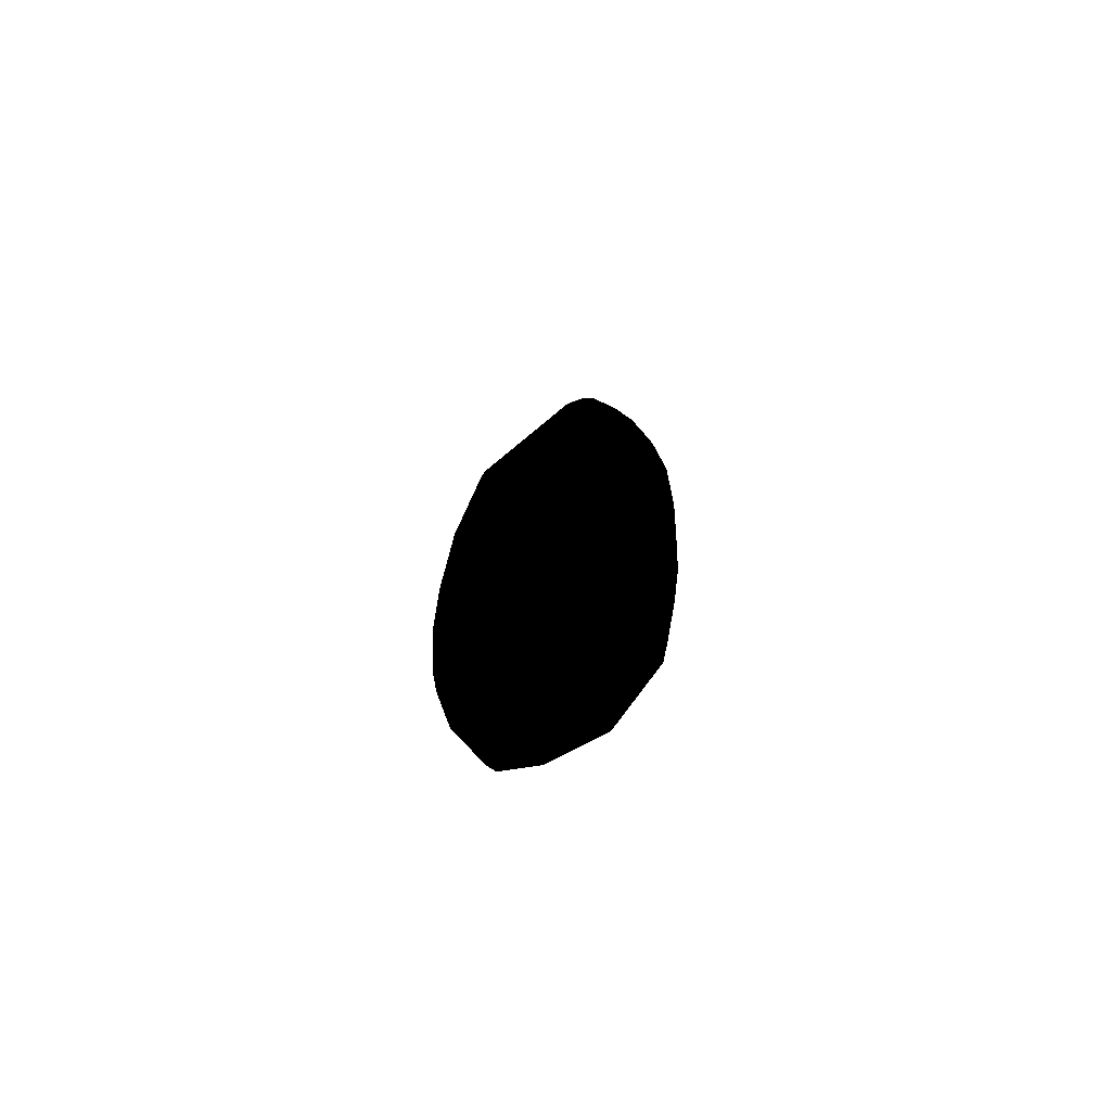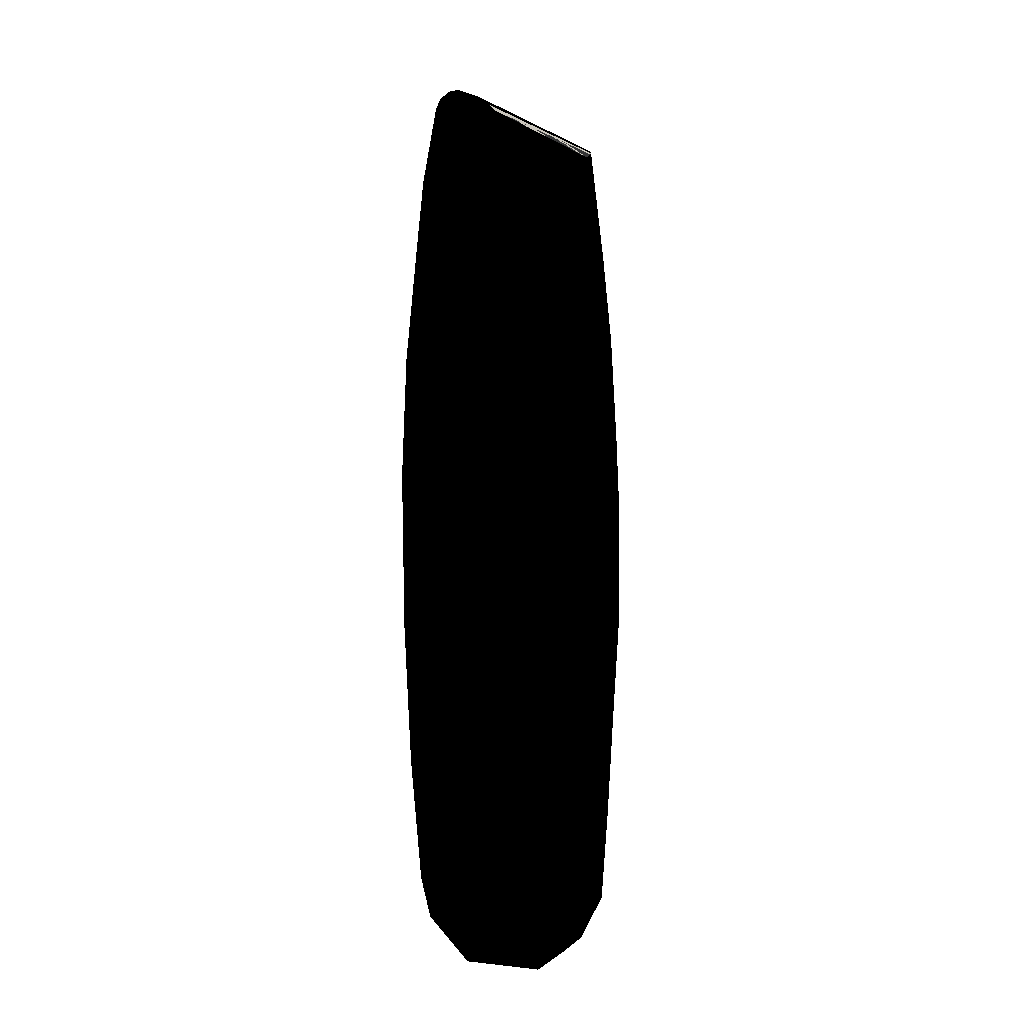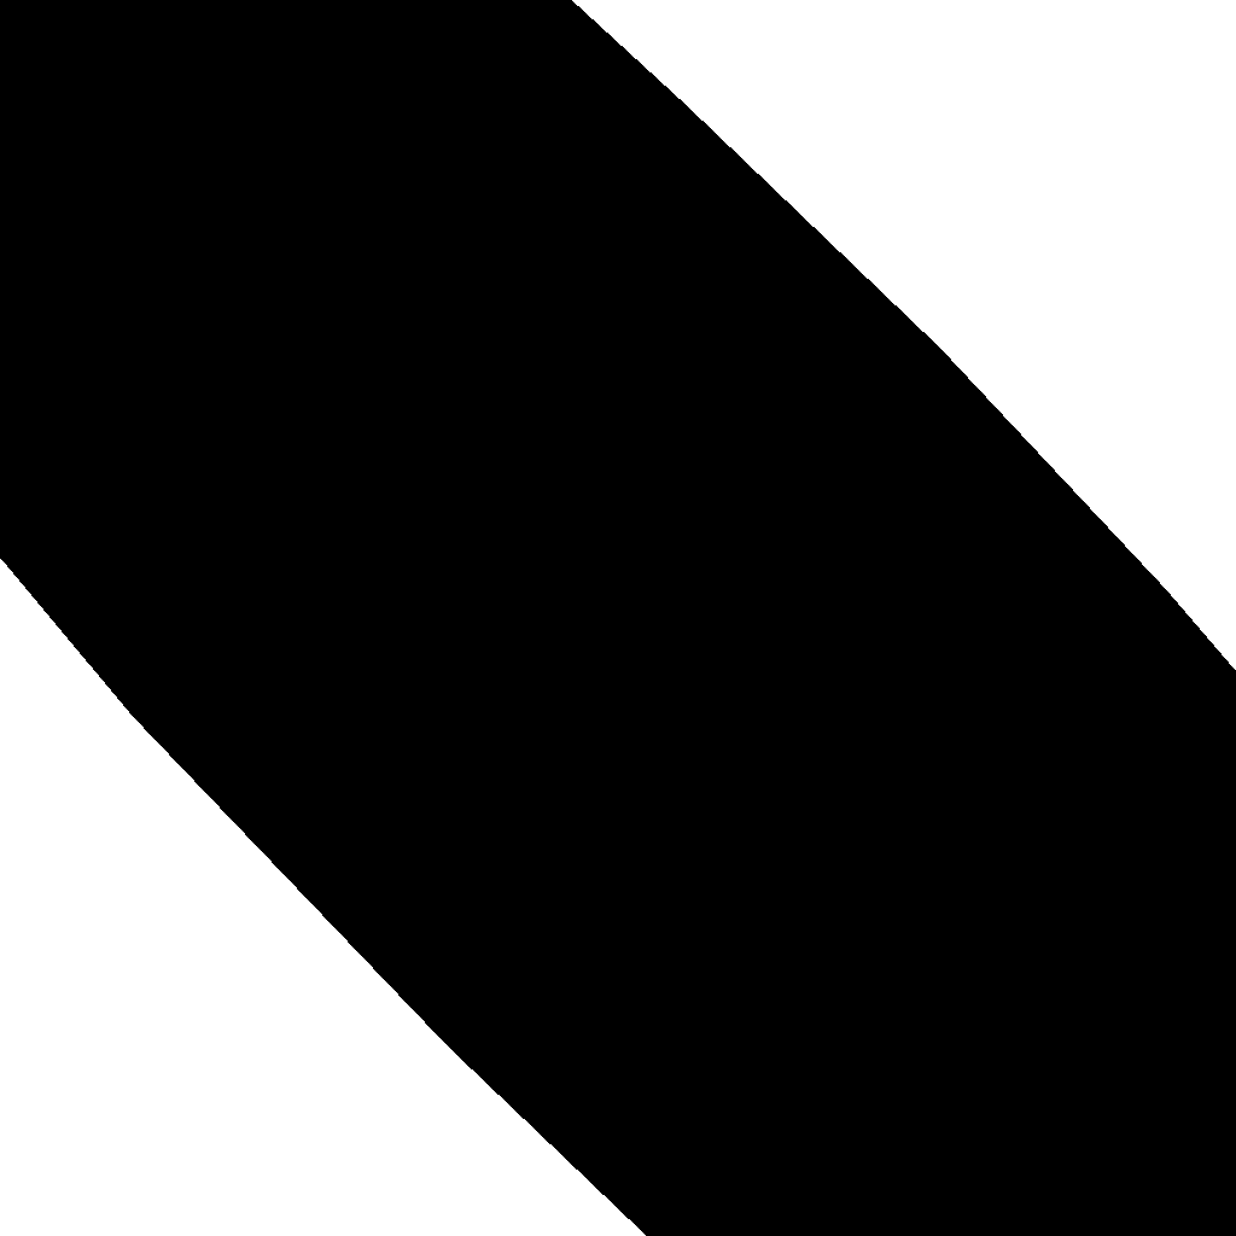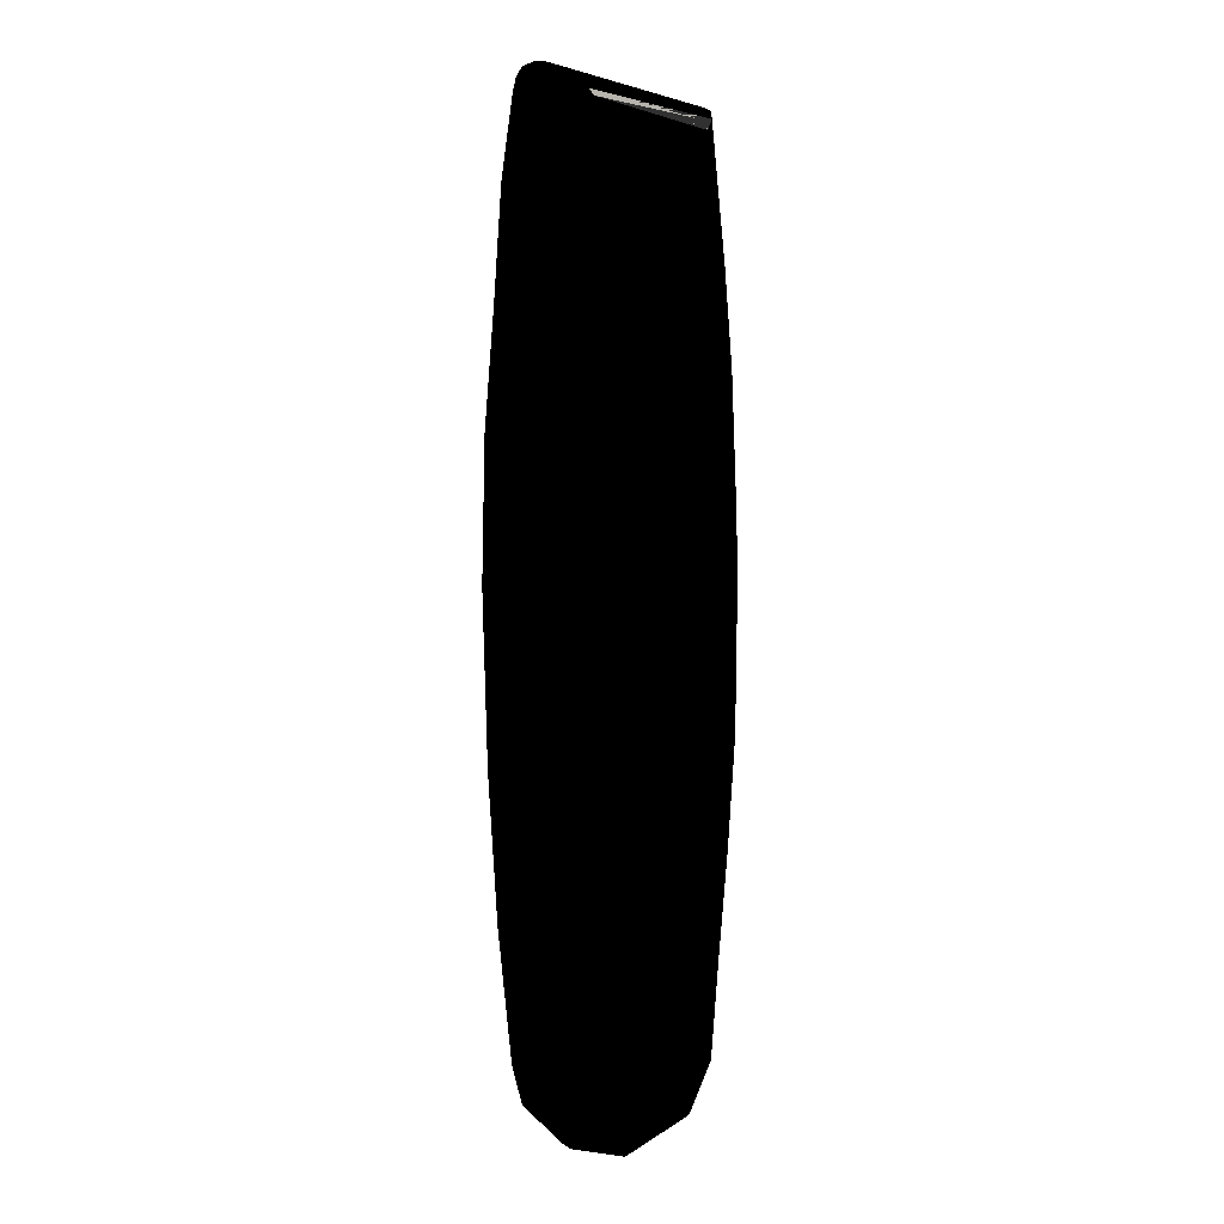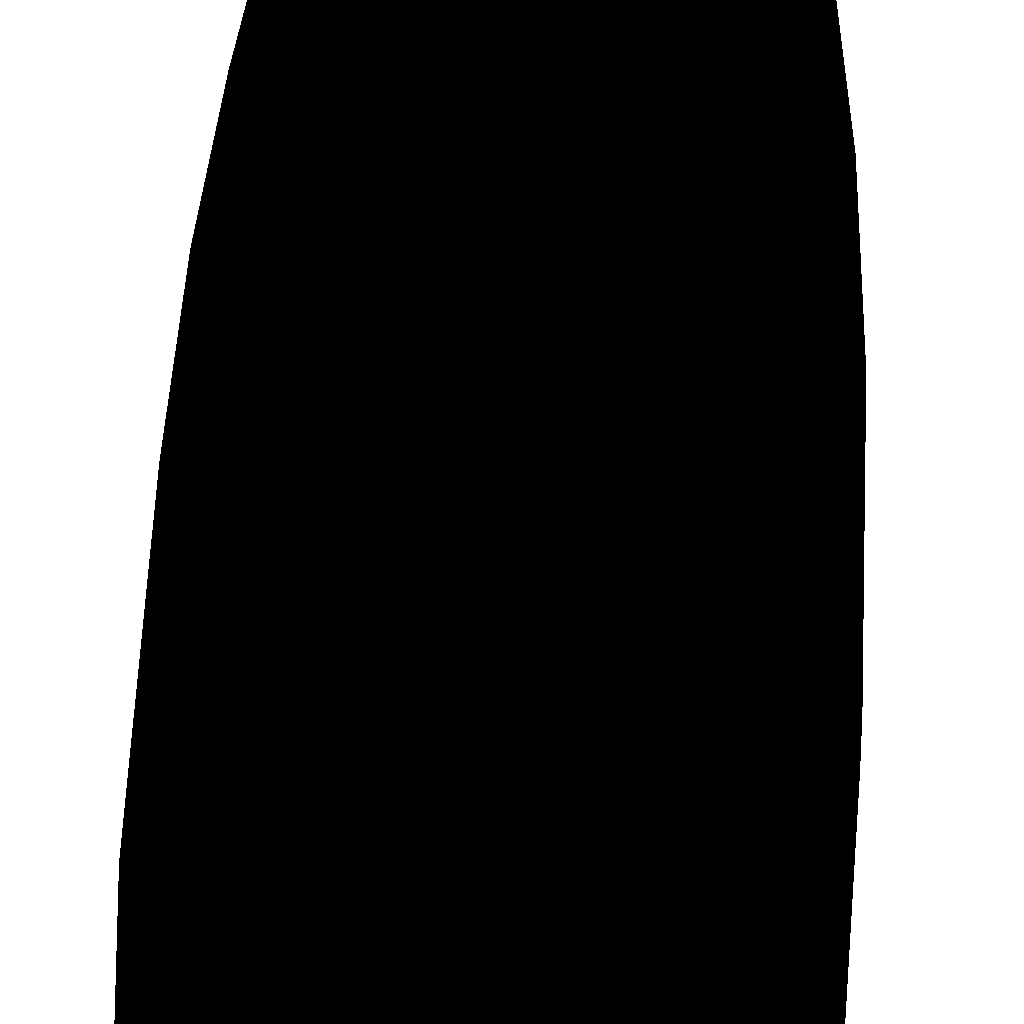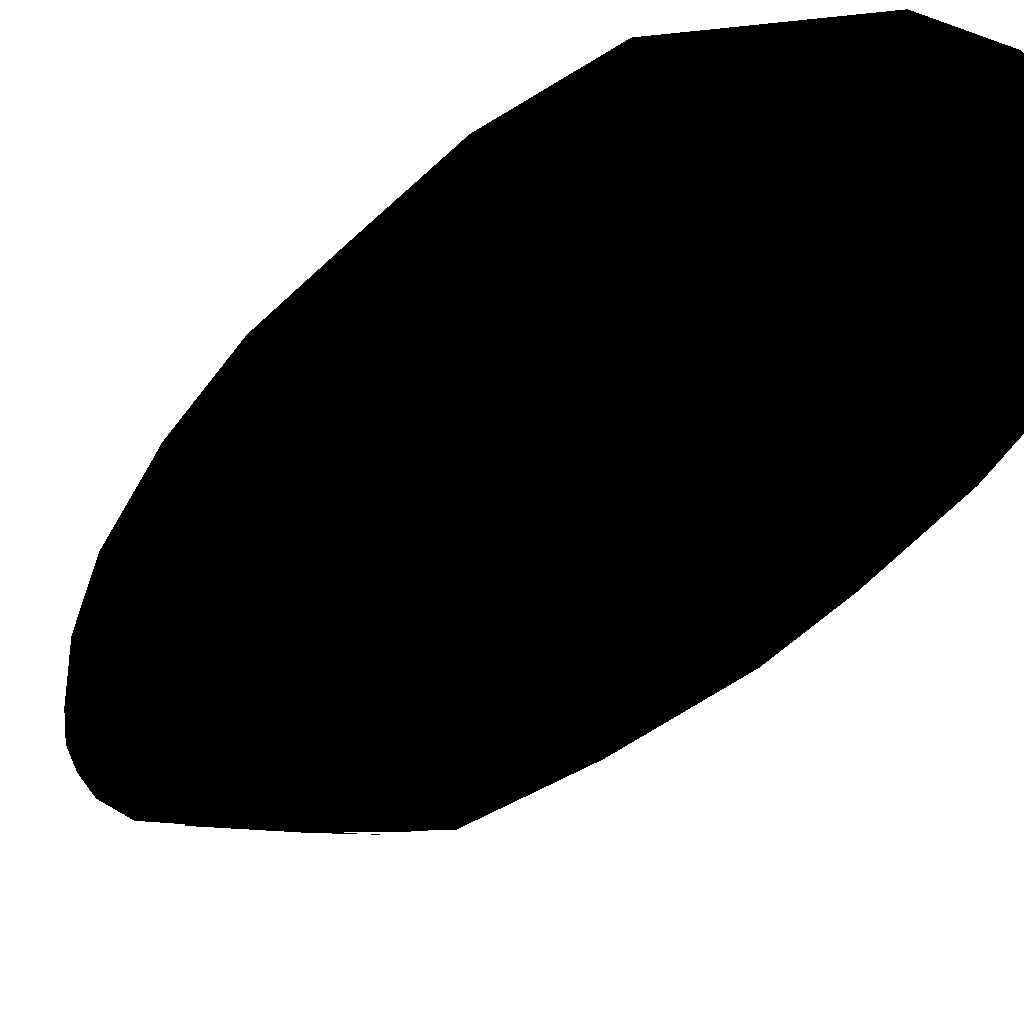
<metadata>
{"format":"obj","ext":"obj","renderer":"f3d","projection":"perspective","resolution":1024,"background":"white","views":[{"elev":-76.9,"azim":39.7,"up":"+Y"},{"elev":-20.3,"azim":-41.3,"up":"+Y"},{"elev":64.7,"azim":-40.9,"up":"+Z"},{"elev":-2.8,"azim":-43.4,"up":"+Y"},{"elev":54.5,"azim":-176.9,"up":"+Z"},{"elev":-12.9,"azim":-13.2,"up":"+Z"}]}
</metadata>
<code>
v 0.000323 0.0217 -0.01052
v 0.009433 0.02293 -0.009902
v -0.009534 0.02418 -0.009902
v -0.01509 -0.01828 -0.009902
v 0.008494 0.02541 -0.009813
v 0.01597 0.001736 -0.009331
v 0.01373 -0.002316 -0.009902
v -0.01529 0.003943 -0.00948
v 0.01486 0.02955 -0.008471
v 0.01954 -0.003808 -0.007901
v 0.02233 -0.03307 -0.006583
v 0.0162 -0.05612 -0.009902
v 0.01835 -0.03151 -0.009223
v 0.02172 -0.04159 -0.007596
v -0.01323 0.02841 -0.008918
v 0.02332 -0.05997 -0.005239
v -0.01894 -0.04974 -0.008814
v -0.01605 0.03167 -0.006581
v -0.01905 0.0159 -0.005913
v -0.01928 -0.01357 -0.00825
v 0.01739 0.03251 -0.005288
v 0.02022 0.02107 -0.003556
v 0.02167 -0.004913 -0.005855
v 0.01792 -0.0665 -0.009331
v -0.02263 -0.05052 -0.006203
v -0.01744 0.03338 -0.004117
v -0.01595 -0.05363 -0.009902
v 0.02057 -0.06996 -0.007821
v -0.0224 -0.02566 -0.005943
v 0.01823 0.03347 -0.003509
v 0.01801 -0.08656 -0.008814
v 0.02026 -0.09675 -0.0066
v 0.02381 -0.01047 -0.002529
v 0.02507 -0.04221 -0.002524
v -0.02042 -0.08027 -0.007293
v 0.01871 0.03403 -0.001564
v -0.01835 0.03429 -0.001554
v -0.02193 0.001566 -0.003595
v 0.01415 -0.09512 -0.009901
v 0.01861 -0.1158 -0.00595
v -0.01047 -0.1285 -0.009878
v -0.02345 -0.06665 -0.003645
v -0.02446 -0.06801 -2.7e-05
v -0.01851 0.03446 0.001625
v 0.02184 0.01294 -0.001417
v -0.01513 -0.08256 -0.009901
v 0.01518 -0.1072 -0.009289
v 0.02482 -0.06609 -0.002083
v 0.02309 -0.08879 -0.003348
v 0.01975 -0.1227 -0.000384
v -0.02151 -0.1009 -0.002982
v -0.0182 -0.1058 -0.007285
v -0.02467 -0.0399 -0.001593
v -0.02137 0.01109 0.003209
v -0.02388 -0.01935 -0.001226
v 0.02482 -0.02368 0.000723
v 0.0134 -0.1306 -0.0084
v 0.02457 -0.07449 0.002632
v -0.01723 -0.1275 -0.004854
v -0.02368 -0.01046 3.1e-05
v 0.019 0.0342 0.001707
v 0.02287 0.000706 0.002468
v 0.02488 -0.05458 0.003701
v -0.01504 -0.1342 -0.004806
v 0.01806 0.03328 0.004701
v -0.02442 -0.03287 0.00213
v 0.02135 0.006412 0.005614
v 0.01591 -0.1324 -0.006081
v 0.02187 -0.1001 0.004481
v 0.01288 -0.1389 -0.000113
v -0.02335 -0.0871 0.001147
v -0.02096 -0.09959 0.005573
v -0.01978 -0.119 0.001169
v -0.0227 -0.01222 0.005138
v 0.0233 -0.09185 0.002252
v 0.01971 -0.1133 0.005709
v 0.01802 -0.1318 0.002233
v -0.01798 0.03399 0.003897
v -0.02214 -0.07276 0.00686
v -0.006431 -0.1415 -0.004521
v -0.0154 -0.1356 0.001562
v 0.0171 0.03198 0.007021
v -0.02311 -0.03965 0.005888
v -0.02415 -0.05083 0.004606
v 0.002311 -0.1378 -0.009662
v -0.0194 0.007375 0.007123
v 0.02227 -0.0119 0.006843
v 0.02318 -0.03364 0.006861
v 0.00598 -0.1396 -0.007394
v -0.008737 -0.1413 -0.000222
v 0.0223 -0.0465 0.008037
v 0.01649 -0.1291 0.007048
v -0.00154 -0.1428 0.005099
v -0.01586 0.03144 0.007735
v -0.01755 -0.1192 0.007062
v 0.006673 -0.1424 0.000102
v 0.01447 0.02916 0.009419
v -0.01661 0.01381 0.009043
v -0.02058 -0.01953 0.00822
v 0.01533 0.02994 0.008914
v 0.01799 0.004944 0.009321
v 0.01946 -0.02645 0.009569
v -0.01395 0.02932 0.009419
v -0.02116 -0.04976 0.00822
v 0.02163 -0.07465 0.007983
v 0.01289 0.02733 0.01024
v 0.008516 0.02919 0.009419
v -0.01821 -0.01683 0.009903
v 0.009765 -0.1371 0.008457
v -0.01292 0.02811 0.01002
v -0.01867 -0.05308 0.009827
v 0.01806 -0.09369 0.009581
v -0.01205 -0.1351 0.008189
v -0.01837 -0.07315 0.009719
v -0.0169 -0.09157 0.009965
v 0.01761 -0.02652 0.01034
v -0.01266 0.02729 0.01031
v 0.01828 -0.05317 0.01024
v 0.01474 -0.1154 0.009947
v 0.01099 -0.1184 0.01081
v -0.01504 -0.07491 0.01081
v -0.01322 -0.1158 0.01039
v 0.01603 -0.06341 0.01081
v -0.01466 -0.00665 0.01081
v 0.01193 0.02457 0.01081
v -0.01061 0.02506 0.01079
v 0.003627 -0.1358 0.01079
f 7 2 1
f 1 6 7
f 3 1 2
f 6 1 9
f 3 5 1
f 2 4 3
f 4 2 7
f 5 3 1
f 8 3 4
f 1 15 9
f 3 8 1
f 9 10 6
f 13 7 6
f 1 8 15
f 4 7 27
f 6 10 13
f 14 13 10
f 20 8 4
f 7 13 12
f 10 11 14
f 4 17 20
f 17 4 27
f 11 10 23
f 19 15 8
f 22 10 9
f 13 24 12
f 14 24 13
f 29 20 17
f 15 19 18
f 8 20 19
f 9 15 18
f 9 21 22
f 10 22 23
f 24 14 28
f 14 16 28
f 17 25 29
f 33 11 23
f 34 14 11
f 27 7 12
f 21 9 18
f 11 33 34
f 34 16 14
f 35 25 17
f 38 19 20
f 26 21 18
f 30 22 21
f 45 33 23
f 28 31 24
f 17 27 46
f 17 46 35
f 28 16 49
f 20 29 38
f 19 26 18
f 30 21 26
f 23 22 45
f 12 24 39
f 39 24 31
f 31 28 32
f 32 28 49
f 36 22 30
f 37 30 26
f 27 12 46
f 32 47 31
f 35 46 52
f 49 16 48
f 42 25 35
f 36 30 37
f 19 37 26
f 46 12 39
f 39 31 47
f 41 52 46
f 35 51 42
f 56 34 33
f 16 34 48
f 29 25 53
f 19 38 37
f 47 32 40
f 40 32 49
f 55 38 29
f 61 22 36
f 44 36 37
f 40 57 47
f 49 50 40
f 51 35 52
f 38 55 60
f 29 53 55
f 25 42 53
f 42 51 43
f 22 61 45
f 61 36 44
f 57 40 68
f 43 53 42
f 71 43 51
f 54 37 38
f 62 33 45
f 62 56 33
f 47 41 39
f 46 39 41
f 57 85 47
f 40 50 68
f 52 41 59
f 61 44 78
f 37 54 44
f 38 60 54
f 45 61 62
f 34 56 63
f 41 47 85
f 63 48 34
f 49 48 58
f 52 59 51
f 66 55 53
f 65 61 78
f 58 75 49
f 68 50 77
f 73 71 51
f 73 51 59
f 55 66 60
f 58 48 63
f 50 49 75
f 59 64 73
f 59 41 64
f 84 66 53
f 67 62 61
f 87 56 62
f 88 63 56
f 81 73 64
f 53 43 84
f 61 65 67
f 54 60 74
f 60 66 74
f 62 67 87
f 56 87 88
f 85 57 68
f 50 75 69
f 72 71 73
f 78 44 54
f 83 66 84
f 69 76 50
f 43 71 84
f 67 65 82
f 74 66 83
f 63 88 91
f 89 68 70
f 85 64 41
f 77 50 76
f 77 70 68
f 79 84 71
f 95 72 73
f 82 65 78
f 78 54 86
f 68 89 85
f 70 96 89
f 58 105 75
f 76 92 77
f 81 64 80
f 85 80 64
f 71 72 79
f 73 81 95
f 82 78 94
f 86 94 78
f 91 105 63
f 63 105 58
f 69 75 105
f 80 90 81
f 90 113 81
f 113 95 81
f 74 86 54
f 67 82 101
f 67 101 87
f 80 89 96
f 105 112 69
f 83 99 74
f 104 83 84
f 100 101 82
f 96 93 80
f 76 69 112
f 113 90 93
f 93 90 80
f 89 80 85
f 82 94 100
f 86 74 99
f 99 83 104
f 84 79 104
f 112 119 76
f 109 77 92
f 70 77 109
f 86 98 94
f 99 108 86
f 115 79 72
f 102 88 87
f 102 91 88
f 92 76 119
f 100 103 97
f 103 100 94
f 98 103 94
f 98 86 108
f 72 95 115
f 87 101 102
f 96 70 109
f 96 109 93
f 106 100 97
f 97 103 107
f 104 108 99
f 114 104 79
f 122 115 95
f 100 106 101
f 97 110 106
f 110 107 103
f 107 110 97
f 98 110 103
f 108 104 111
f 104 114 111
f 79 115 114
f 95 113 122
f 102 101 116
f 91 102 118
f 91 118 105
f 127 113 93
f 106 110 117
f 110 98 117
f 108 117 98
f 125 116 101
f 116 118 102
f 112 105 118
f 101 106 125
f 117 108 124
f 118 123 112
f 119 120 92
f 109 127 93
f 117 126 106
f 121 111 114
f 121 114 115
f 123 118 116
f 109 92 120
f 106 126 125
f 116 125 123
f 112 120 119
f 120 127 109
f 124 126 117
f 111 124 108
f 122 121 115
f 127 122 113
f 120 112 123
f 124 111 121
f 125 121 123
f 124 125 126
f 122 127 121
f 125 124 121
f 123 121 120
f 120 121 127
f 1 2 7
f 7 6 1
f 2 1 3
f 9 1 6
f 1 5 3
f 3 4 2
f 7 2 4
f 1 3 5
f 4 3 8
f 9 15 1
f 1 8 3
f 6 10 9
f 6 7 13
f 15 8 1
f 27 7 4
f 13 10 6
f 10 13 14
f 4 8 20
f 12 13 7
f 14 11 10
f 20 17 4
f 27 4 17
f 23 10 11
f 8 15 19
f 9 10 22
f 12 24 13
f 13 24 14
f 17 20 29
f 18 19 15
f 19 20 8
f 18 15 9
f 22 21 9
f 23 22 10
f 28 14 24
f 28 16 14
f 29 25 17
f 23 11 33
f 11 14 34
f 12 7 27
f 18 9 21
f 34 33 11
f 14 16 34
f 17 25 35
f 20 19 38
f 18 21 26
f 21 22 30
f 23 33 45
f 24 31 28
f 46 27 17
f 35 46 17
f 49 16 28
f 38 29 20
f 18 26 19
f 26 21 30
f 45 22 23
f 39 24 12
f 31 24 39
f 32 28 31
f 49 28 32
f 30 22 36
f 26 30 37
f 46 12 27
f 31 47 32
f 52 46 35
f 48 16 49
f 35 25 42
f 37 30 36
f 26 37 19
f 39 12 46
f 47 31 39
f 46 52 41
f 42 51 35
f 33 34 56
f 48 34 16
f 53 25 29
f 37 38 19
f 40 32 47
f 49 32 40
f 29 38 55
f 36 22 61
f 37 36 44
f 47 57 40
f 40 50 49
f 52 35 51
f 60 55 38
f 55 53 29
f 53 42 25
f 43 51 42
f 45 61 22
f 44 36 61
f 68 40 57
f 42 53 43
f 51 43 71
f 38 37 54
f 45 33 62
f 33 56 62
f 39 41 47
f 41 39 46
f 47 85 57
f 68 50 40
f 59 41 52
f 78 44 61
f 44 54 37
f 54 60 38
f 62 61 45
f 63 56 34
f 85 47 41
f 34 48 63
f 58 48 49
f 51 59 52
f 53 55 66
f 78 61 65
f 49 75 58
f 77 50 68
f 51 71 73
f 59 51 73
f 60 66 55
f 63 48 58
f 75 49 50
f 73 64 59
f 64 41 59
f 53 66 84
f 61 62 67
f 62 56 87
f 56 63 88
f 64 73 81
f 84 43 53
f 67 65 61
f 74 60 54
f 74 66 60
f 87 67 62
f 88 87 56
f 68 57 85
f 69 75 50
f 73 71 72
f 54 44 78
f 84 66 83
f 50 76 69
f 84 71 43
f 82 65 67
f 83 66 74
f 91 88 63
f 70 68 89
f 41 64 85
f 76 50 77
f 68 70 77
f 71 84 79
f 73 72 95
f 78 65 82
f 86 54 78
f 85 89 68
f 89 96 70
f 75 105 58
f 77 92 76
f 80 64 81
f 64 80 85
f 79 72 71
f 95 81 73
f 94 78 82
f 78 94 86
f 63 105 91
f 58 105 63
f 105 75 69
f 81 90 80
f 81 113 90
f 81 95 113
f 54 86 74
f 101 82 67
f 87 101 67
f 96 89 80
f 69 112 105
f 74 99 83
f 84 83 104
f 82 101 100
f 80 93 96
f 112 69 76
f 93 90 113
f 80 90 93
f 85 80 89
f 100 94 82
f 99 74 86
f 104 83 99
f 104 79 84
f 76 119 112
f 92 77 109
f 109 77 70
f 94 98 86
f 86 108 99
f 72 79 115
f 87 88 102
f 88 91 102
f 119 76 92
f 97 103 100
f 94 100 103
f 94 103 98
f 108 86 98
f 115 95 72
f 102 101 87
f 109 70 96
f 93 109 96
f 97 100 106
f 107 103 97
f 99 108 104
f 79 104 114
f 95 115 122
f 101 106 100
f 106 110 97
f 103 107 110
f 97 110 107
f 103 110 98
f 111 104 108
f 111 114 104
f 114 115 79
f 122 113 95
f 116 101 102
f 118 102 91
f 105 118 91
f 93 113 127
f 117 110 106
f 117 98 110
f 98 117 108
f 101 116 125
f 102 118 116
f 118 105 112
f 125 106 101
f 124 108 117
f 112 123 118
f 92 120 119
f 93 127 109
f 106 126 117
f 114 111 121
f 115 114 121
f 116 118 123
f 120 92 109
f 125 126 106
f 123 125 116
f 119 120 112
f 109 127 120
f 117 126 124
f 108 124 111
f 115 121 122
f 113 122 127
f 123 112 120
f 121 111 124
f 123 121 125
f 126 125 124
f 121 127 122
f 121 124 125
f 120 121 123
f 127 121 120

</code>
